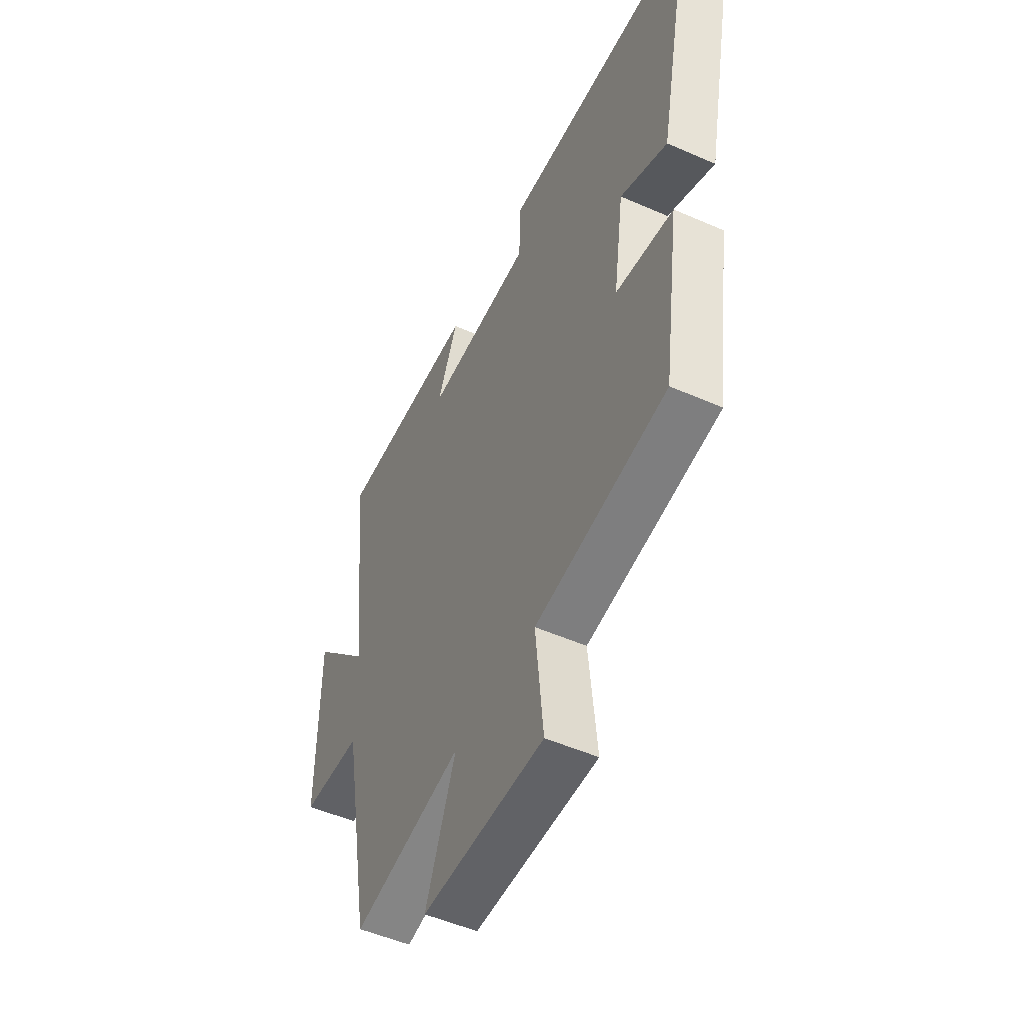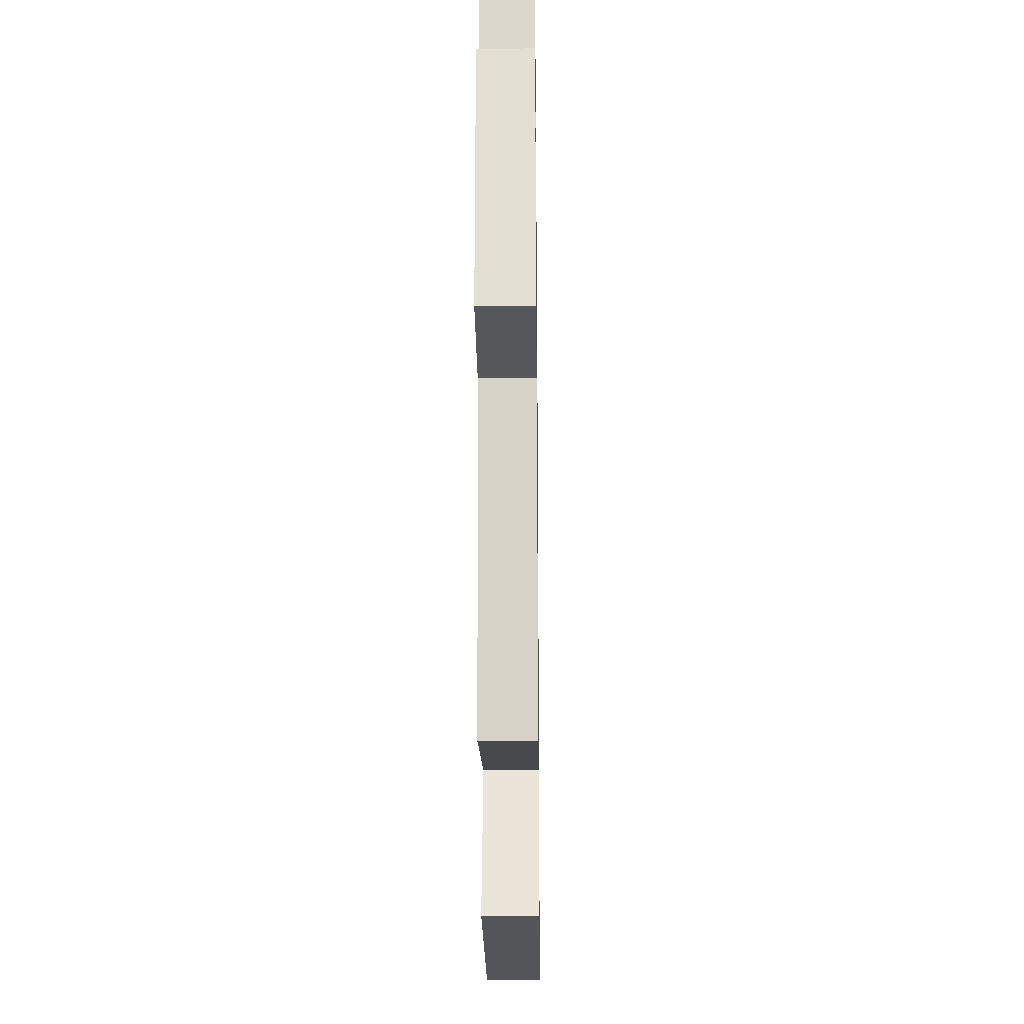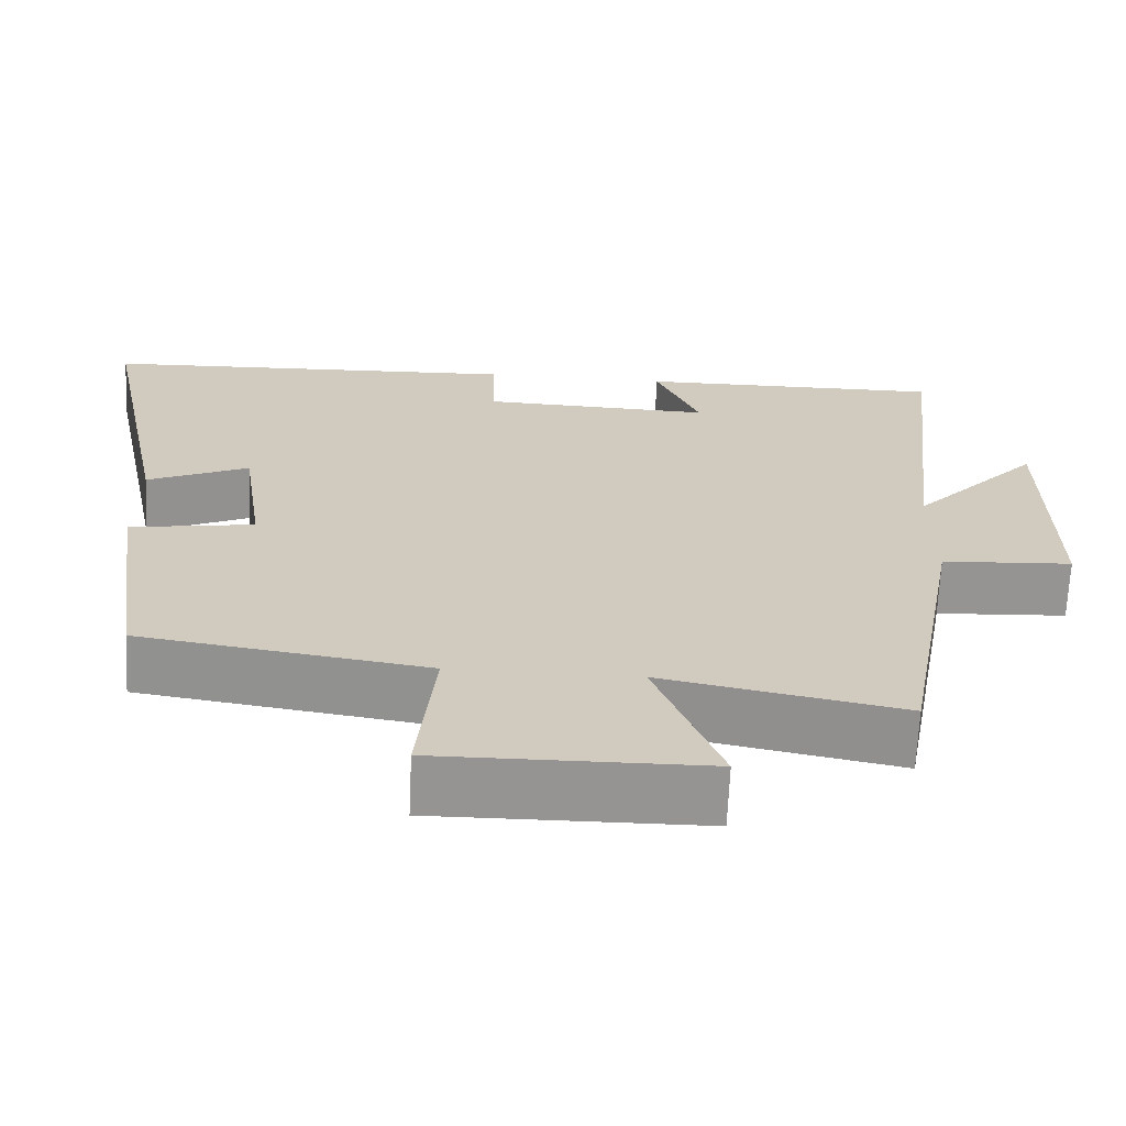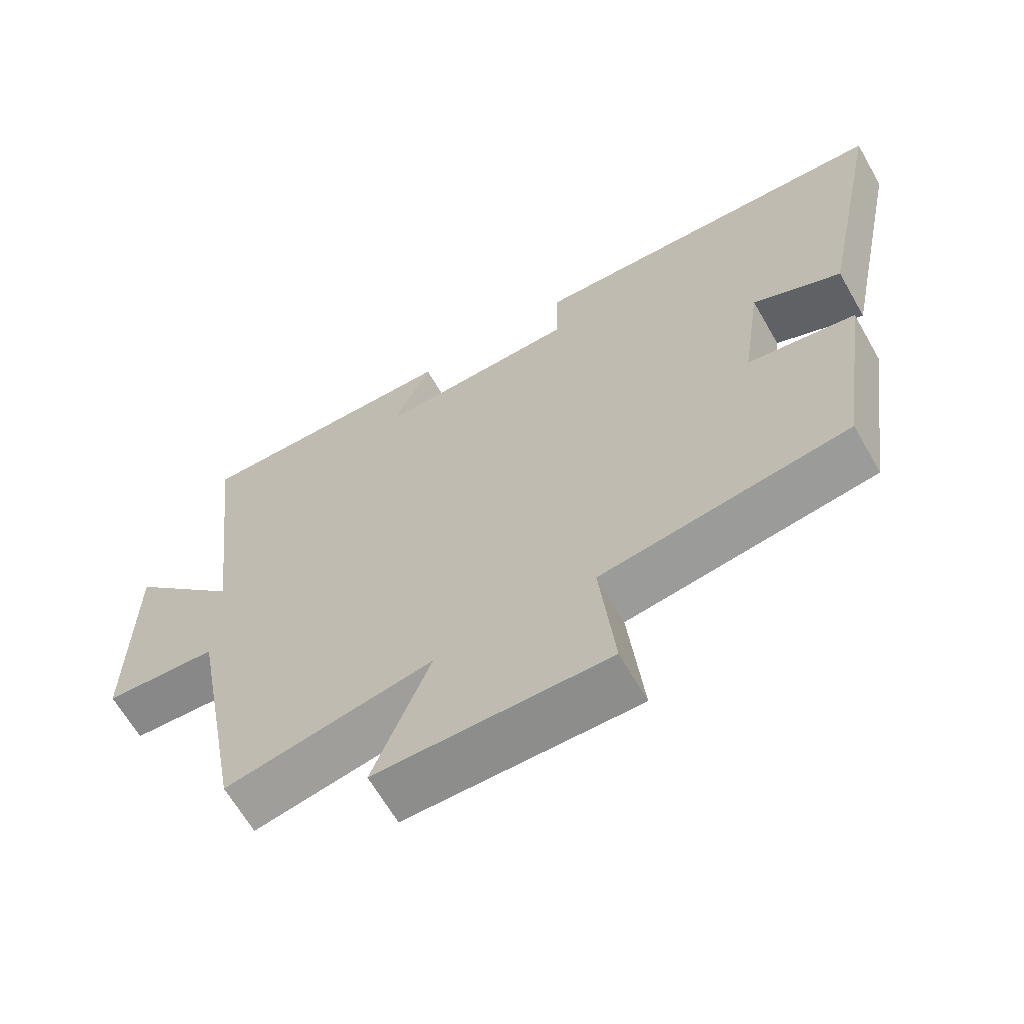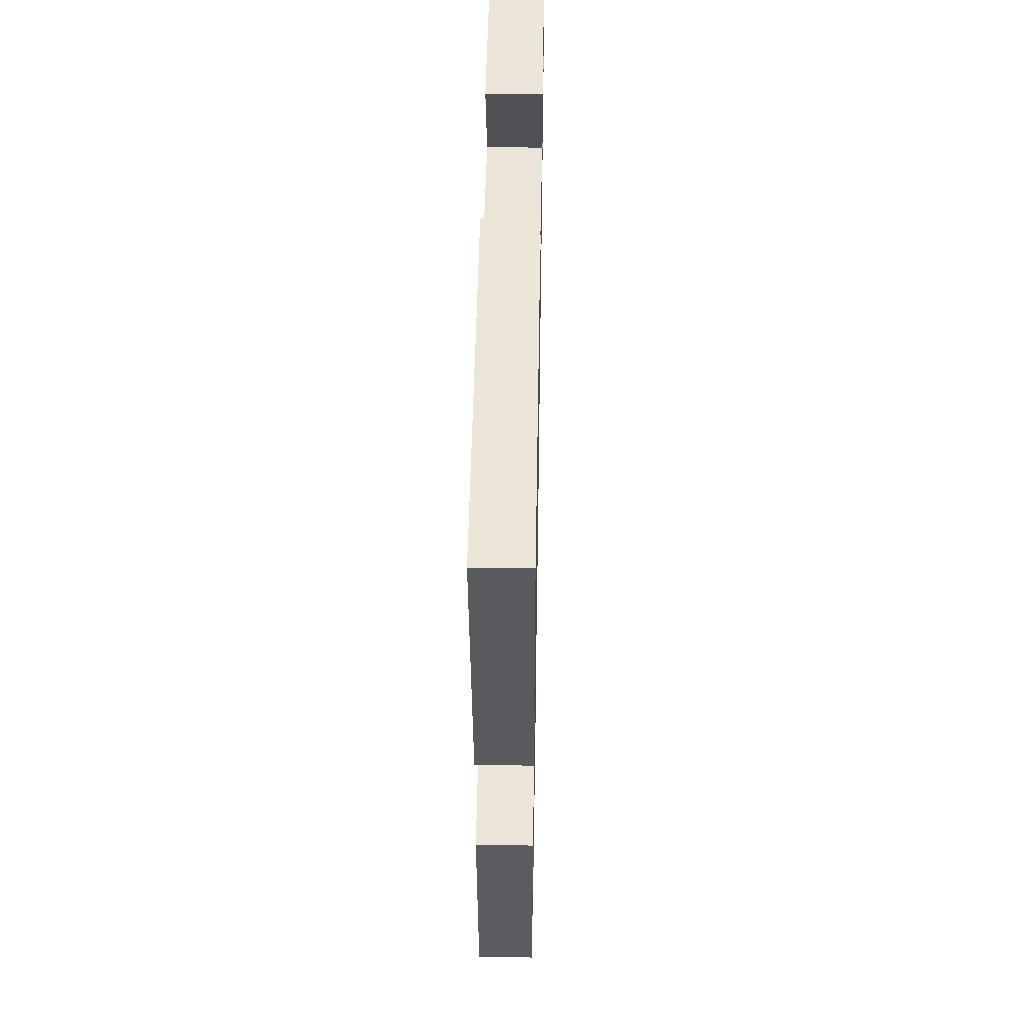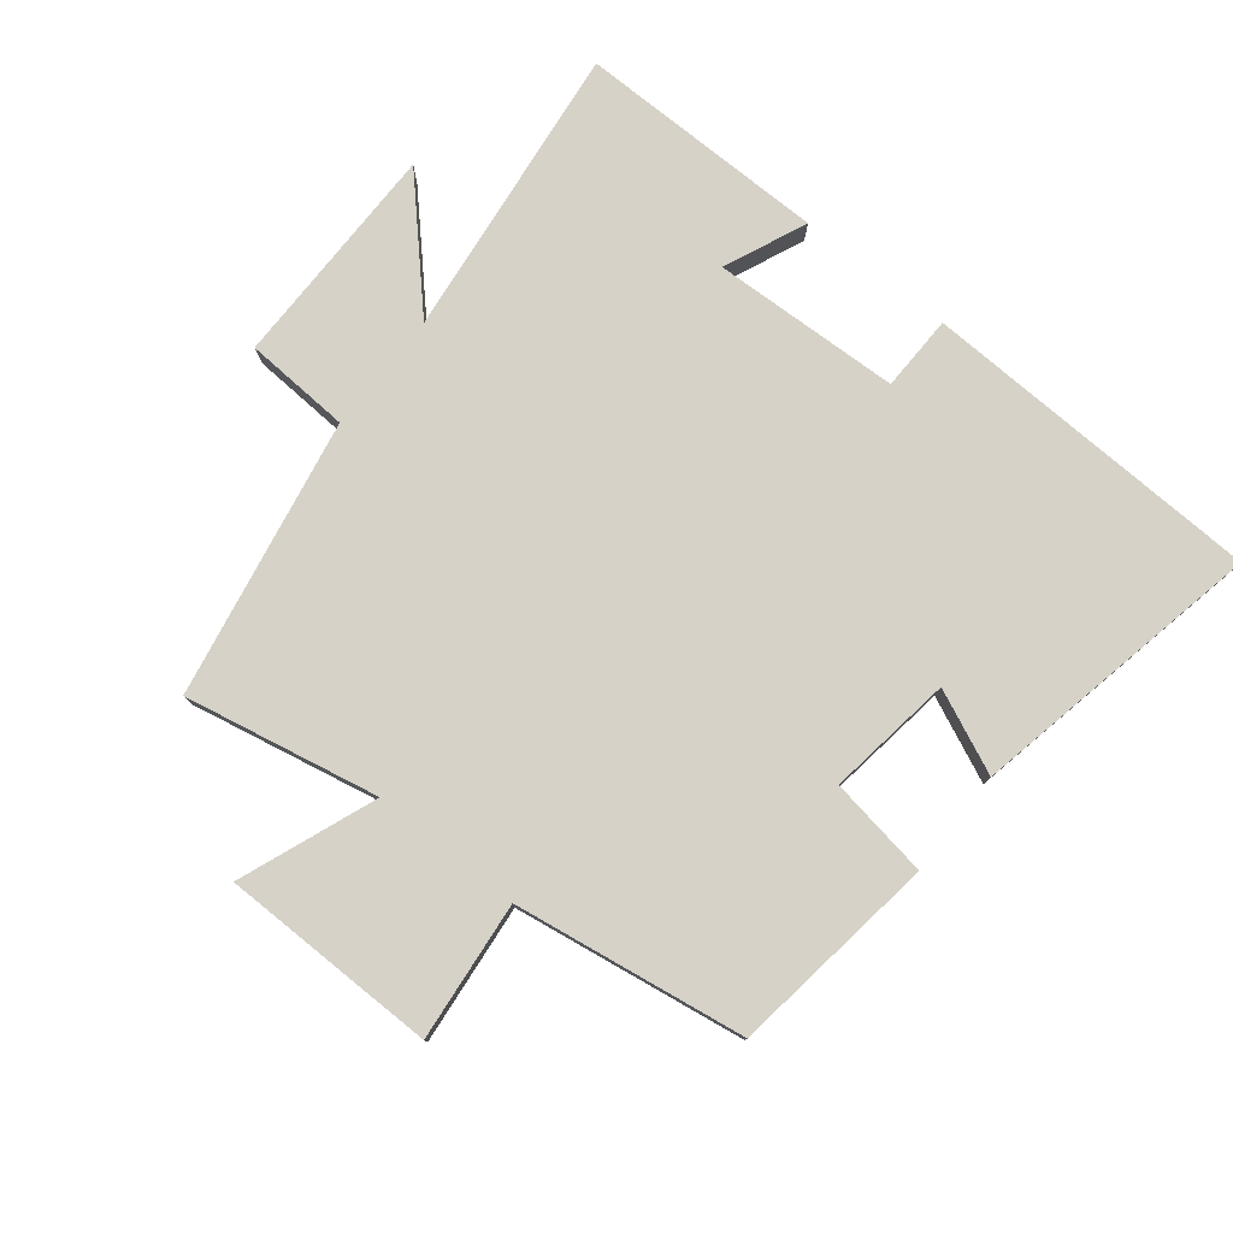
<metadata>
{"format":"obj","ext":"obj","renderer":"f3d","projection":"perspective","resolution":1024,"background":"white","views":[{"elev":-51.4,"azim":-115.5,"up":"+Z"},{"elev":-23.4,"azim":90.7,"up":"+Z"},{"elev":-67.1,"azim":-2.6,"up":"+Z"},{"elev":-64.9,"azim":-150.2,"up":"+Z"},{"elev":46.7,"azim":-89.0,"up":"+Z"},{"elev":78.4,"azim":-141.7,"up":"+Y"}]}
</metadata>
<code>
v -0.455 0.07 -0.447
v -0.5 0.07 -0.131
v -0.346 0.07 -0.106
v -0.374 0.07 0.086
v -0.5 0.07 0.029
v -0.592 0.07 0.478
v -0.067 0.07 0.5
v -0.064 0.07 0.384
v 0.224 0.07 0.374
v 0.169 0.07 0.5
v 0.552 0.07 0.504
v 0.5 0.07 0.052
v 0.66 0.07 0.224
v 0.662 0.07 -0.122
v 0.5 0.07 -0.132
v 0.422 0.07 -0.558
v 0.126 0.07 -0.5
v 0.207 0.07 -0.708
v -0.123 0.07 -0.712
v -0.102 0.07 -0.5
v -0.455 0 -0.447
v -0.5 0 -0.131
v -0.346 0 -0.106
v -0.374 0 0.086
v -0.5 0 0.029
v -0.592 0 0.478
v -0.067 0 0.5
v -0.064 0 0.384
v 0.224 0 0.374
v 0.169 0 0.5
v 0.552 0 0.504
v 0.5 0 0.052
v 0.66 0 0.224
v 0.662 0 -0.122
v 0.5 0 -0.132
v 0.422 0 -0.558
v 0.126 0 -0.5
v 0.207 0 -0.708
v -0.123 0 -0.712
v -0.102 0 -0.5
f 17 18 19 20
f 17 20 1 2
f 15 16 17 2
f 12 13 14 15
f 9 10 11 12
f 8 9 12 15
f 5 6 7 8
f 4 5 8
f 3 4 8 15
f 2 3 15
f 40 39 38 37
f 22 21 40 37
f 22 37 36 35
f 35 34 33 32
f 32 31 30 29
f 35 32 29 28
f 28 27 26 25
f 28 25 24
f 35 28 24 23
f 35 23 22
f 1 21 22 2
f 2 22 23 3
f 3 23 24 4
f 4 24 25 5
f 5 25 26 6
f 6 26 27 7
f 7 27 28 8
f 8 28 29 9
f 9 29 30 10
f 10 30 31 11
f 11 31 32 12
f 12 32 33 13
f 13 33 34 14
f 14 34 35 15
f 15 35 36 16
f 16 36 37 17
f 17 37 38 18
f 18 38 39 19
f 19 39 40 20
f 20 40 21 1

</code>
